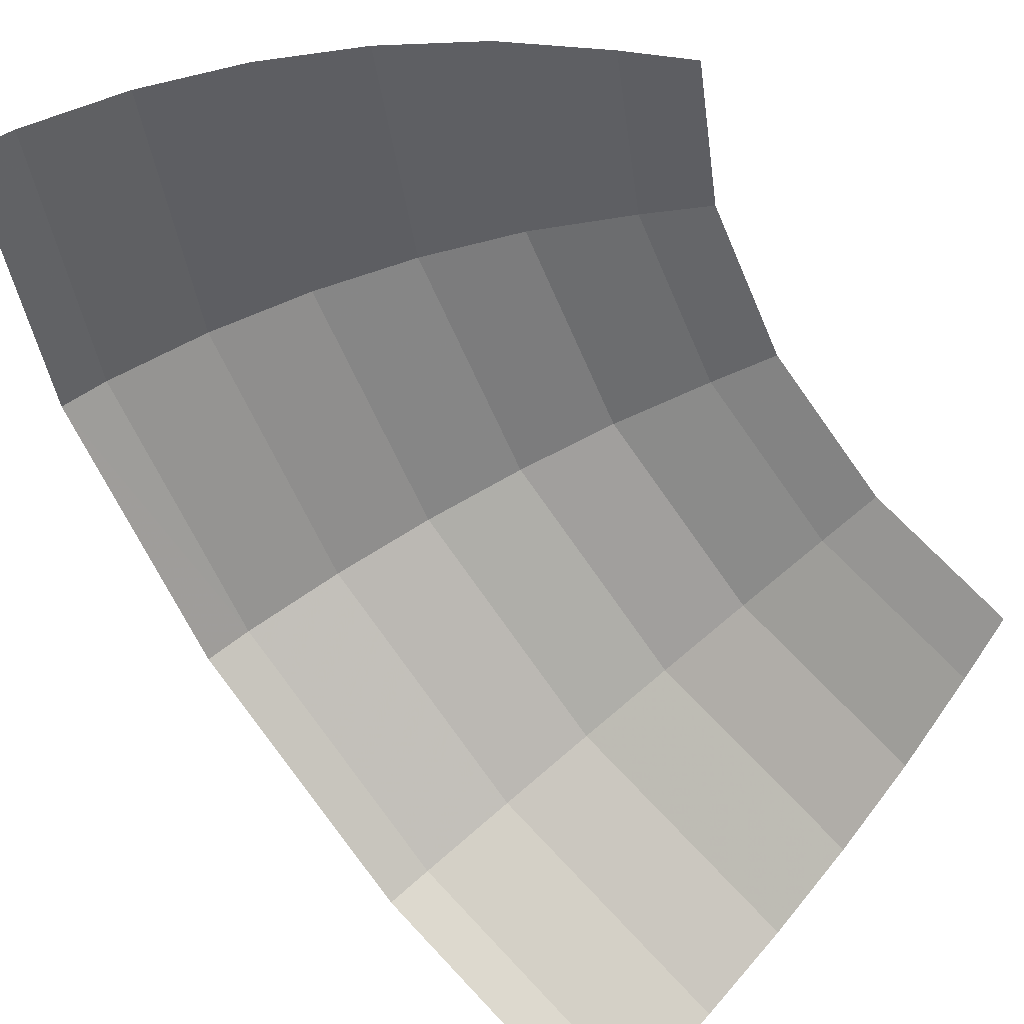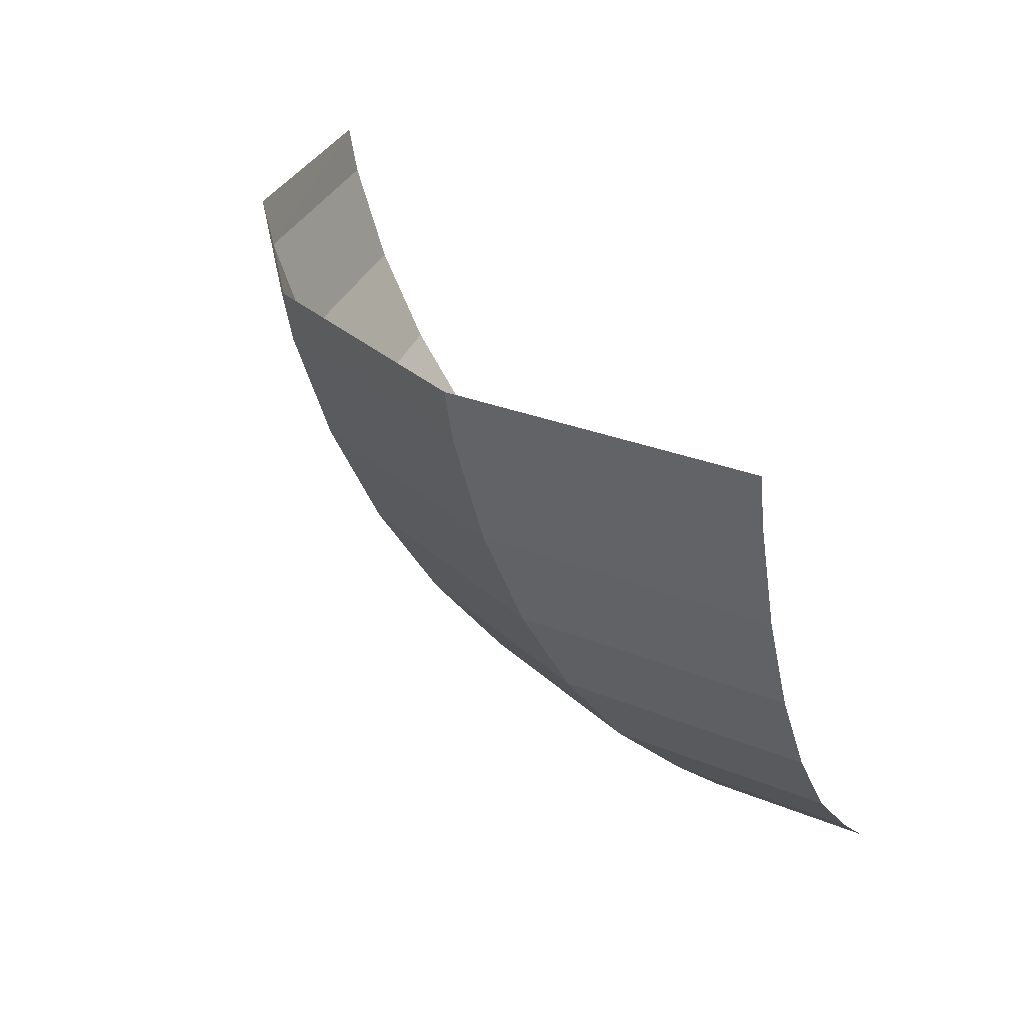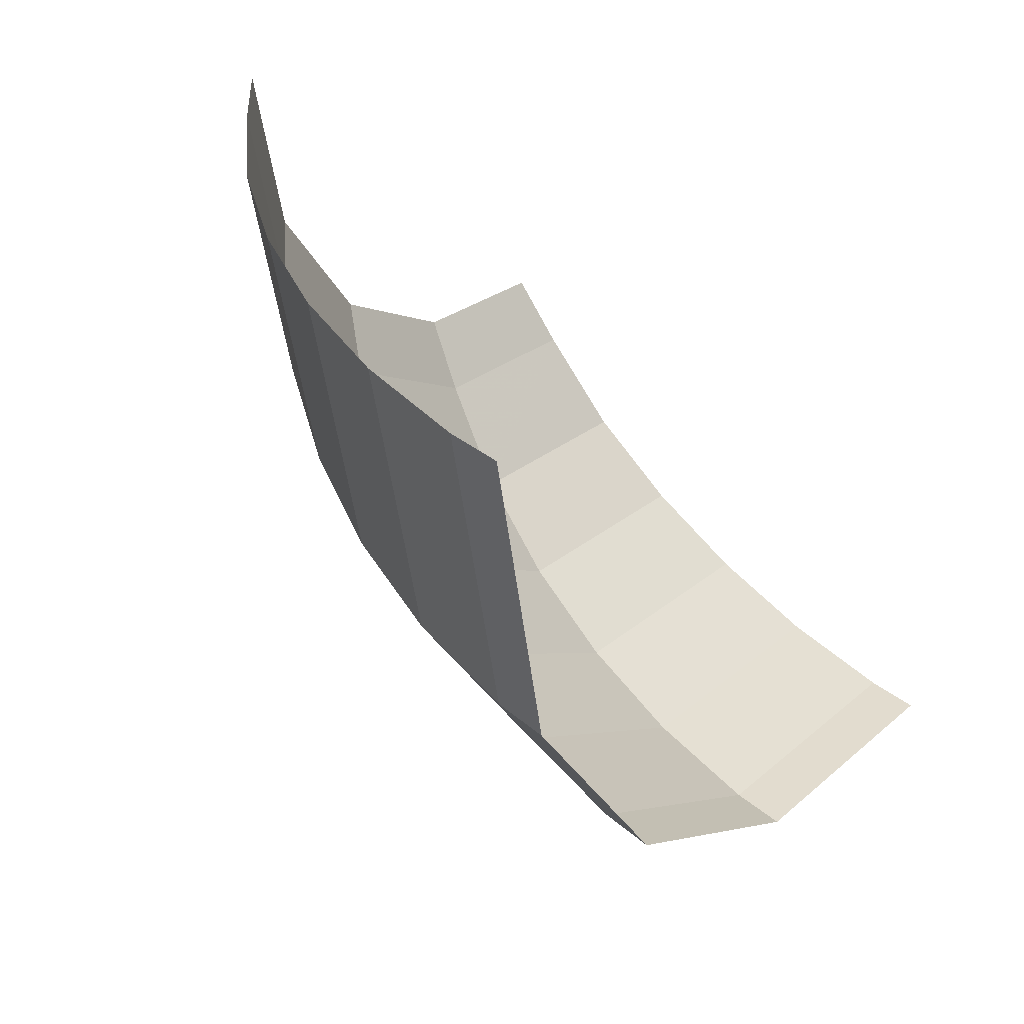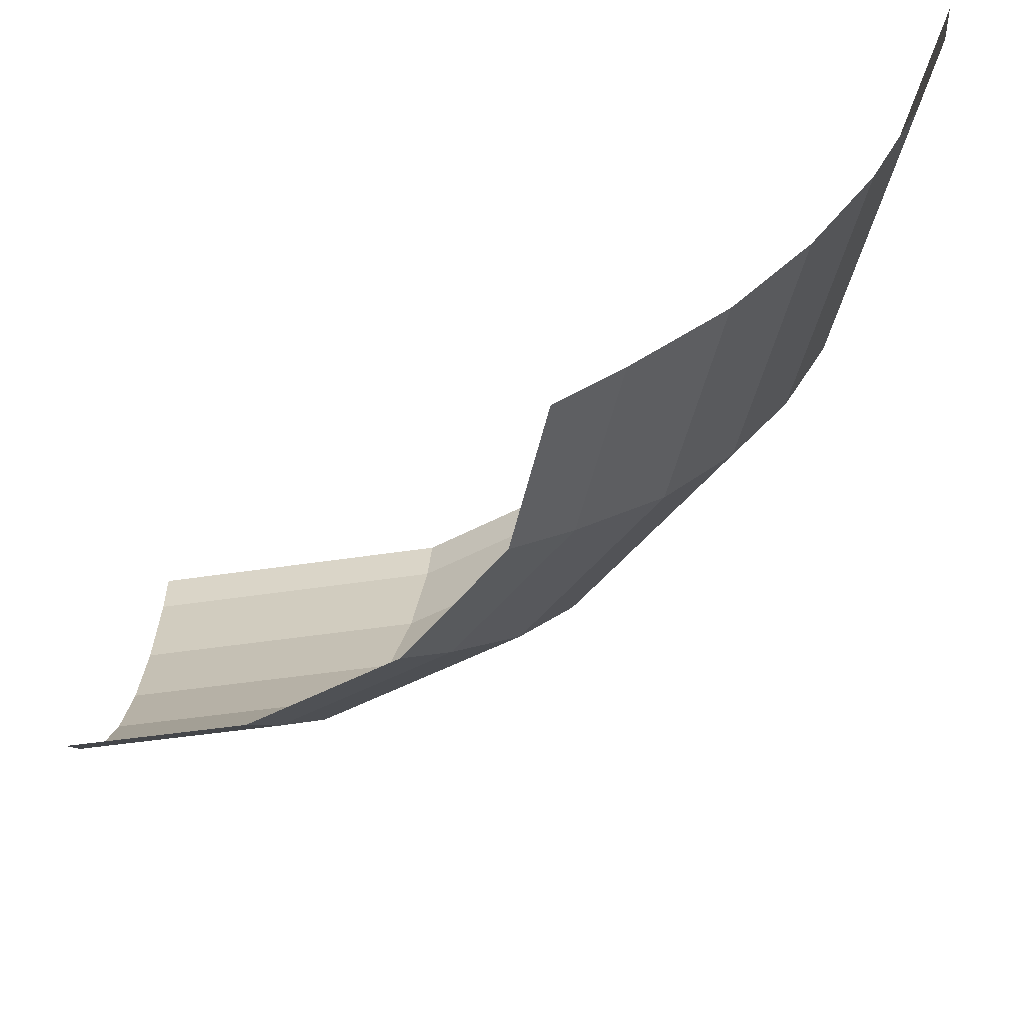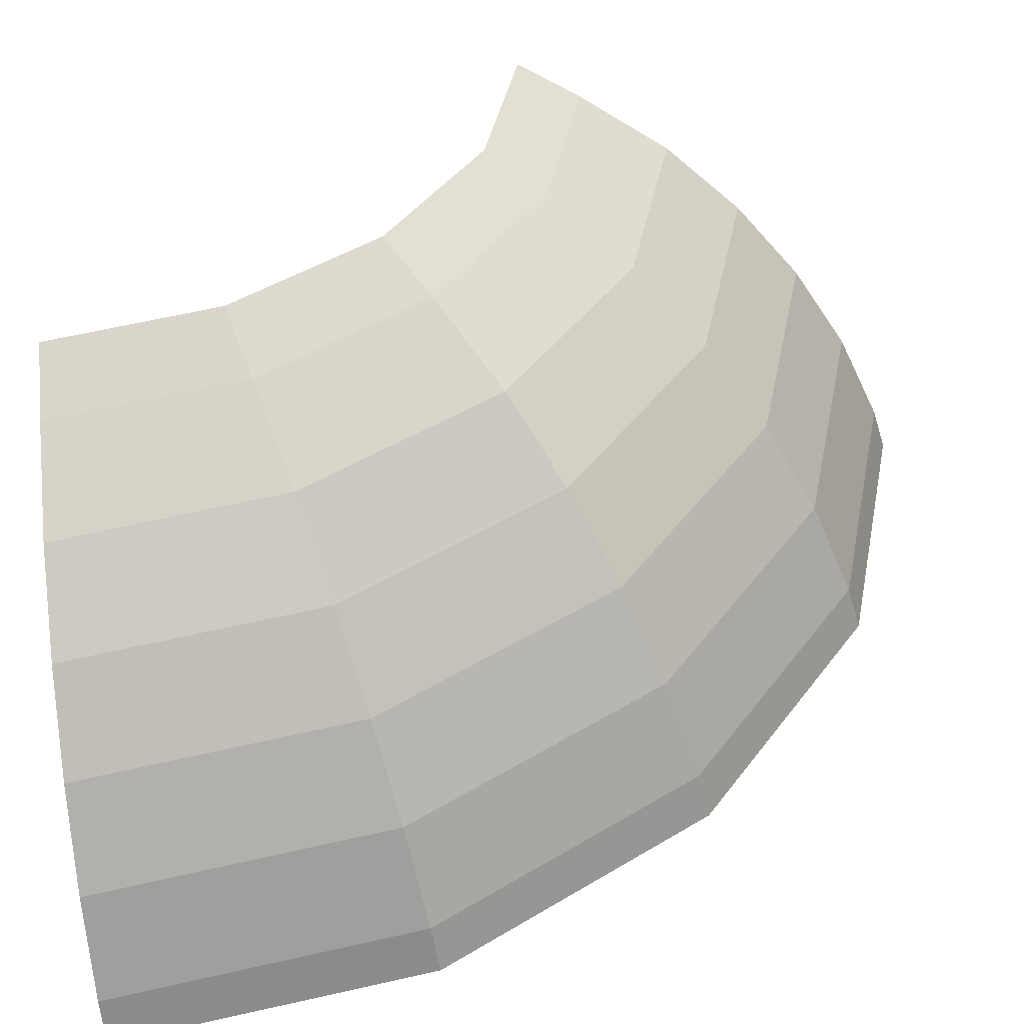
<metadata>
{"format":"obj","ext":"obj","renderer":"f3d","projection":"perspective","resolution":1024,"background":"white","views":[{"elev":56.0,"azim":-134.4,"up":"+Z"},{"elev":23.8,"azim":-155.1,"up":"+Y"},{"elev":36.5,"azim":124.8,"up":"+Z"},{"elev":46.5,"azim":0.7,"up":"+Z"},{"elev":-51.3,"azim":5.9,"up":"+Z"}]}
</metadata>
<code>
v 0.8309 0.25 0
v 0.821 0.2 0
v 0.7585 0.2 -0.3142
v 0.7677 0.25 -0.318
v 0.7677 0.25 -0.318
v 0.7585 0.2 -0.3142
v 0.5806 0.2 -0.5806
v 0.5876 0.25 -0.5876
v 0.5876 0.25 -0.5876
v 0.5806 0.2 -0.5806
v 0.3142 0.2 -0.7585
v 0.318 0.25 -0.7677
v 0.318 0.25 -0.7677
v 0.3142 0.2 -0.7585
v 0 0.2 -0.821
v 0 0.25 -0.8309
v 0.821 0.2 0
v 0.7853 0.0947 0
v 0.7256 0.0947 -0.3005
v 0.7585 0.2 -0.3142
v 0.7585 0.2 -0.3142
v 0.7256 0.0947 -0.3005
v 0.5553 0.0947 -0.5553
v 0.5806 0.2 -0.5806
v 0.5806 0.2 -0.5806
v 0.5553 0.0947 -0.5553
v 0.3005 0.0947 -0.7256
v 0.3142 0.2 -0.7585
v 0.3142 0.2 -0.7585
v 0.3005 0.0947 -0.7256
v 0 0.0947 -0.7853
v 0 0.2 -0.821
v 0.7853 0.0947 0
v 0.7361 -0.005 0
v 0.6801 -0.005 -0.2817
v 0.7256 0.0947 -0.3005
v 0.7256 0.0947 -0.3005
v 0.6801 -0.005 -0.2817
v 0.5205 -0.005 -0.5205
v 0.5553 0.0947 -0.5553
v 0.5553 0.0947 -0.5553
v 0.5205 -0.005 -0.5205
v 0.2817 -0.005 -0.6801
v 0.3005 0.0947 -0.7256
v 0.3005 0.0947 -0.7256
v 0.2817 -0.005 -0.6801
v 0 -0.005 -0.7361
v 0 0.0947 -0.7853
v 0.7361 -0.005 0
v 0.6744 -0.0975 0
v 0.623 -0.0975 -0.2581
v 0.6801 -0.005 -0.2817
v 0.6801 -0.005 -0.2817
v 0.623 -0.0975 -0.2581
v 0.4768 -0.0975 -0.4769
v 0.5205 -0.005 -0.5205
v 0.5205 -0.005 -0.5205
v 0.4768 -0.0975 -0.4769
v 0.2581 -0.0975 -0.623
v 0.2817 -0.005 -0.6801
v 0.2817 -0.005 -0.6801
v 0.2581 -0.0975 -0.623
v 0 -0.0975 -0.6744
v 0 -0.005 -0.7361
v 0.6744 -0.0975 0
v 0.601 -0.181 0
v 0.5553 -0.181 -0.23
v 0.623 -0.0975 -0.2581
v 0.623 -0.0975 -0.2581
v 0.5553 -0.181 -0.23
v 0.425 -0.181 -0.425
v 0.4768 -0.0975 -0.4769
v 0.4768 -0.0975 -0.4769
v 0.425 -0.181 -0.425
v 0.23 -0.181 -0.5553
v 0.2581 -0.0975 -0.623
v 0.2581 -0.0975 -0.623
v 0.23 -0.181 -0.5553
v 0 -0.181 -0.601
v 0 -0.0975 -0.6744
v 0.601 -0.181 0
v 0.5125 -0.2544 0
v 0.4735 -0.2544 -0.1961
v 0.5553 -0.181 -0.23
v 0.5553 -0.181 -0.23
v 0.4735 -0.2544 -0.1961
v 0.3624 -0.2544 -0.3624
v 0.425 -0.181 -0.425
v 0.425 -0.181 -0.425
v 0.3624 -0.2544 -0.3624
v 0.1961 -0.2544 -0.4735
v 0.23 -0.181 -0.5553
v 0.23 -0.181 -0.5553
v 0.1961 -0.2544 -0.4735
v 0 -0.2544 -0.5125
v 0 -0.181 -0.601
v 0.5125 -0.2544 0
v 0.45 -0.3 0
v 0.4158 -0.3 -0.1722
v 0.4735 -0.2544 -0.1961
v 0.4735 -0.2544 -0.1961
v 0.4158 -0.3 -0.1722
v 0.3182 -0.3 -0.3182
v 0.3624 -0.2544 -0.3624
v 0.3624 -0.2544 -0.3624
v 0.3182 -0.3 -0.3182
v 0.1722 -0.3 -0.4158
v 0.1961 -0.2544 -0.4735
v 0.1961 -0.2544 -0.4735
v 0.1722 -0.3 -0.4158
v 0 -0.3 -0.45
v 0 -0.2544 -0.5125
g mesh7151970
f 1 2 3
f 3 4 1
f 5 6 7
f 7 8 5
f 9 10 11
f 11 12 9
f 13 14 15
f 15 16 13
f 17 18 19
f 19 20 17
f 21 22 23
f 23 24 21
f 25 26 27
f 27 28 25
f 29 30 31
f 31 32 29
f 33 34 35
f 35 36 33
f 37 38 39
f 39 40 37
f 41 42 43
f 43 44 41
f 45 46 47
f 47 48 45
f 49 50 51
f 51 52 49
f 53 54 55
f 55 56 53
f 57 58 59
f 59 60 57
f 61 62 63
f 63 64 61
f 65 66 67
f 67 68 65
f 69 70 71
f 71 72 69
f 73 74 75
f 75 76 73
f 77 78 79
f 79 80 77
f 81 82 83
f 83 84 81
f 85 86 87
f 87 88 85
f 89 90 91
f 91 92 89
f 93 94 95
f 95 96 93
f 97 98 99
f 99 100 97
f 101 102 103
f 103 104 101
f 105 106 107
f 107 108 105
f 109 110 111
f 111 112 109

</code>
